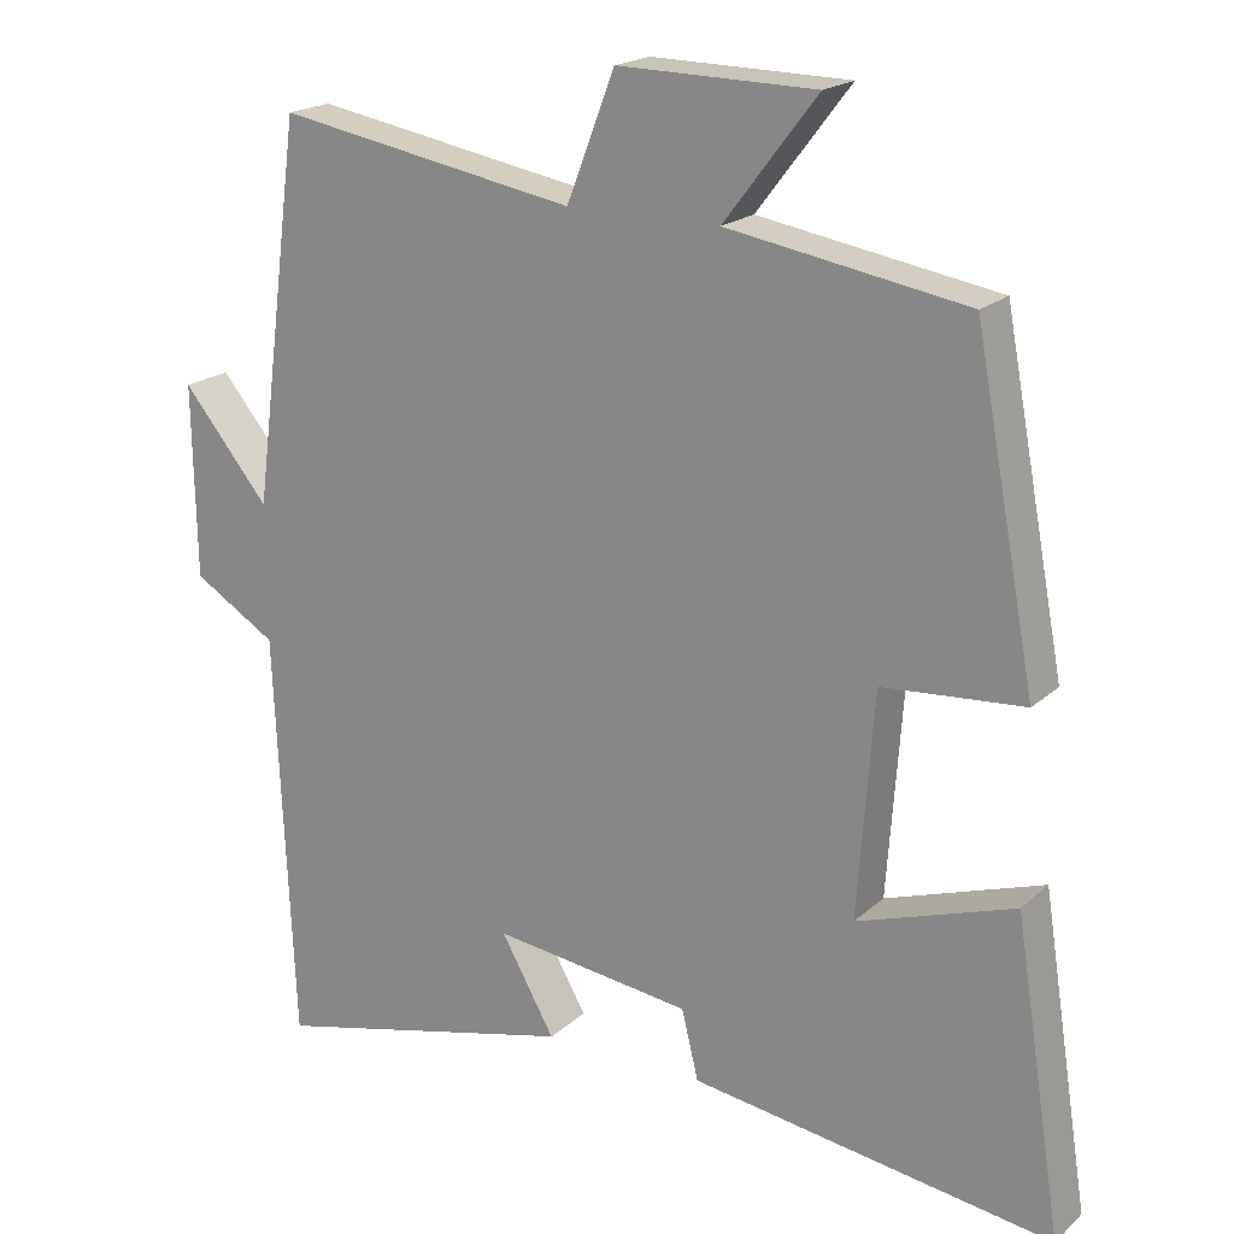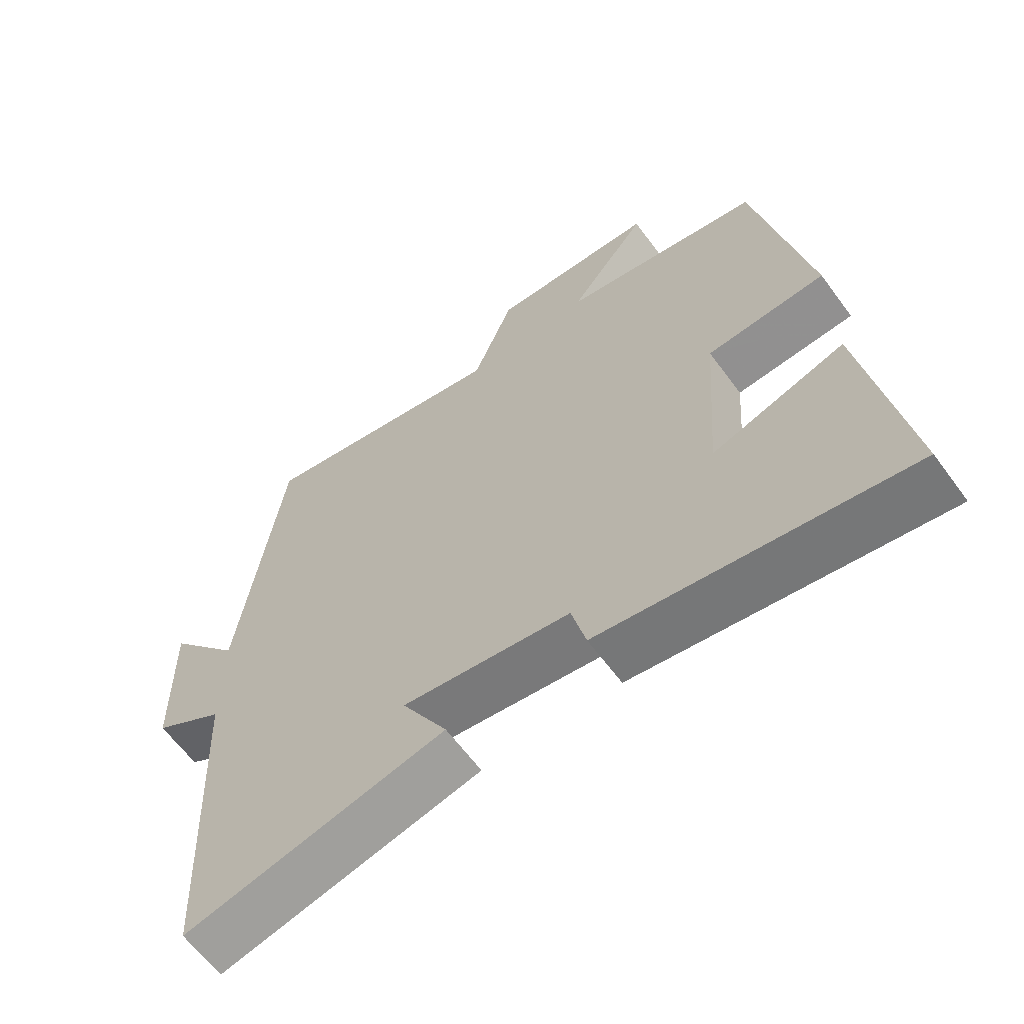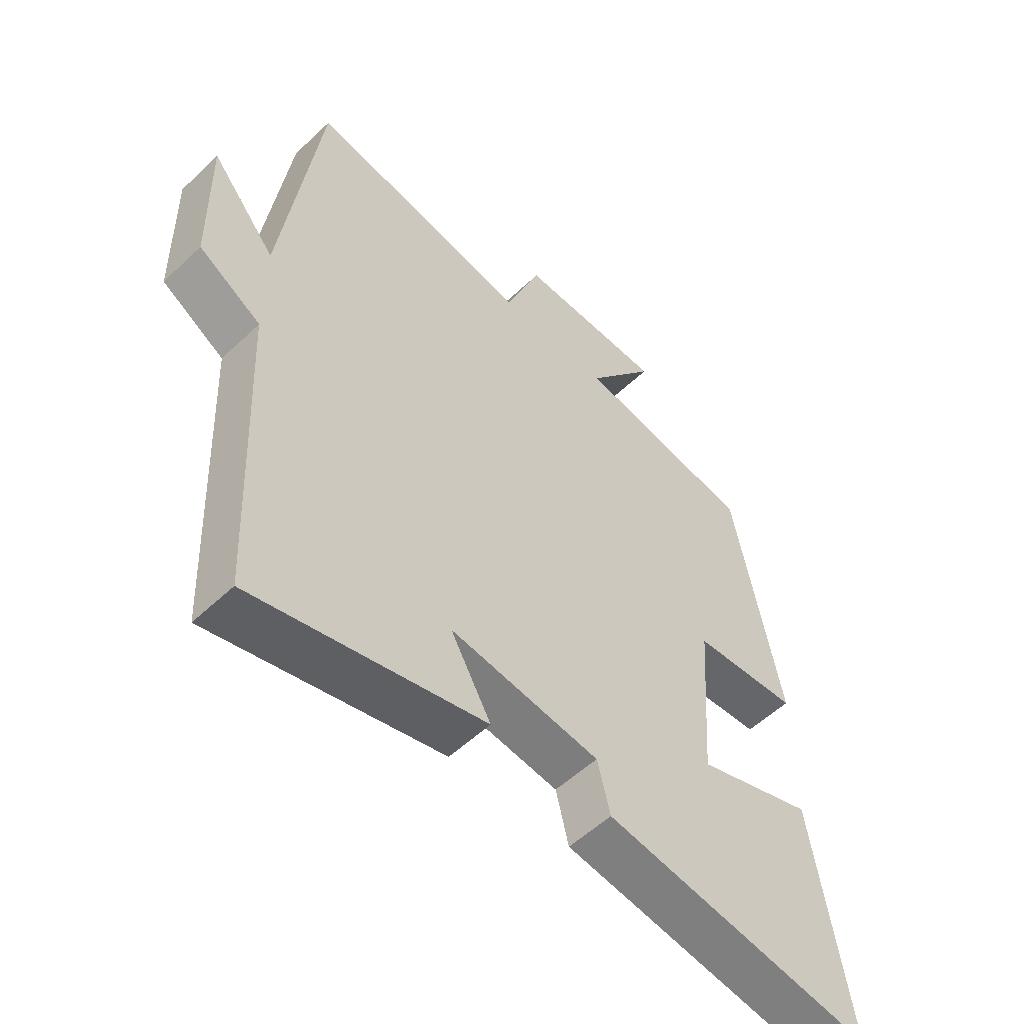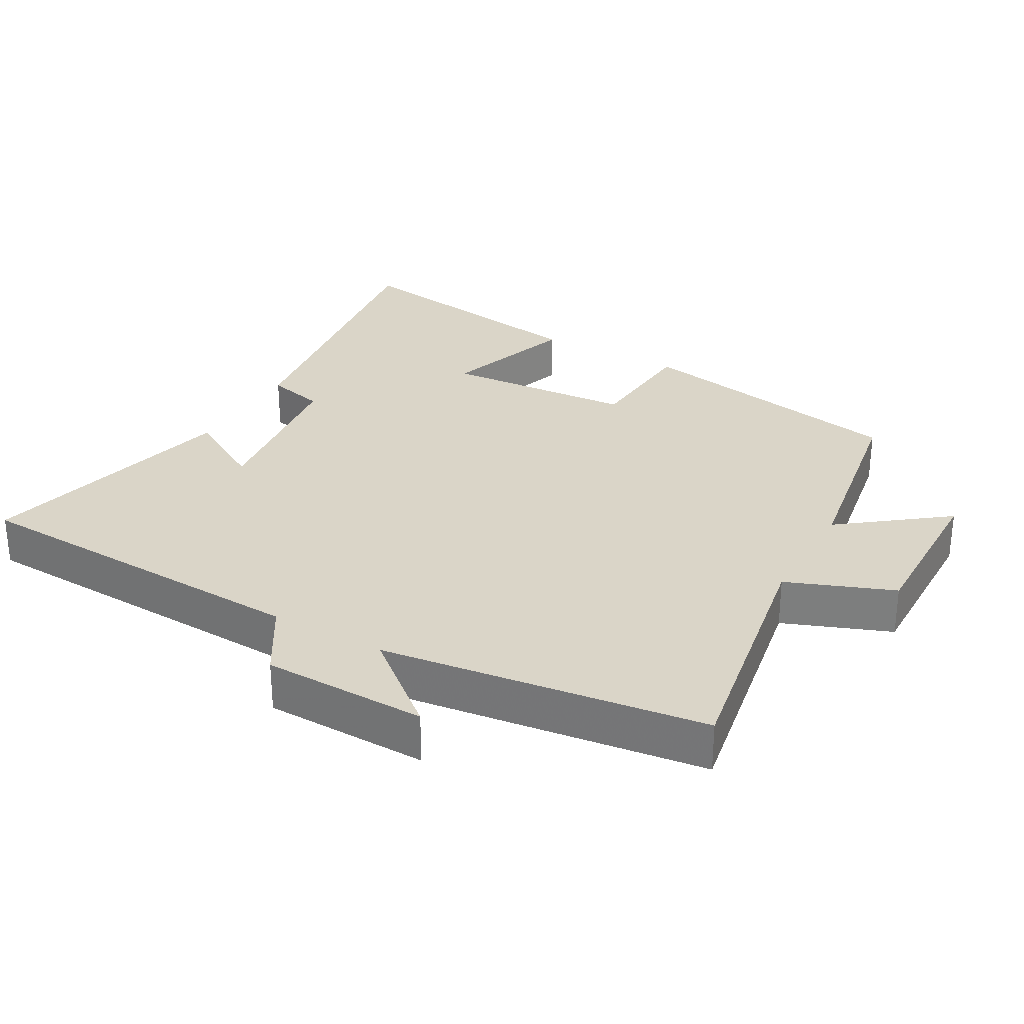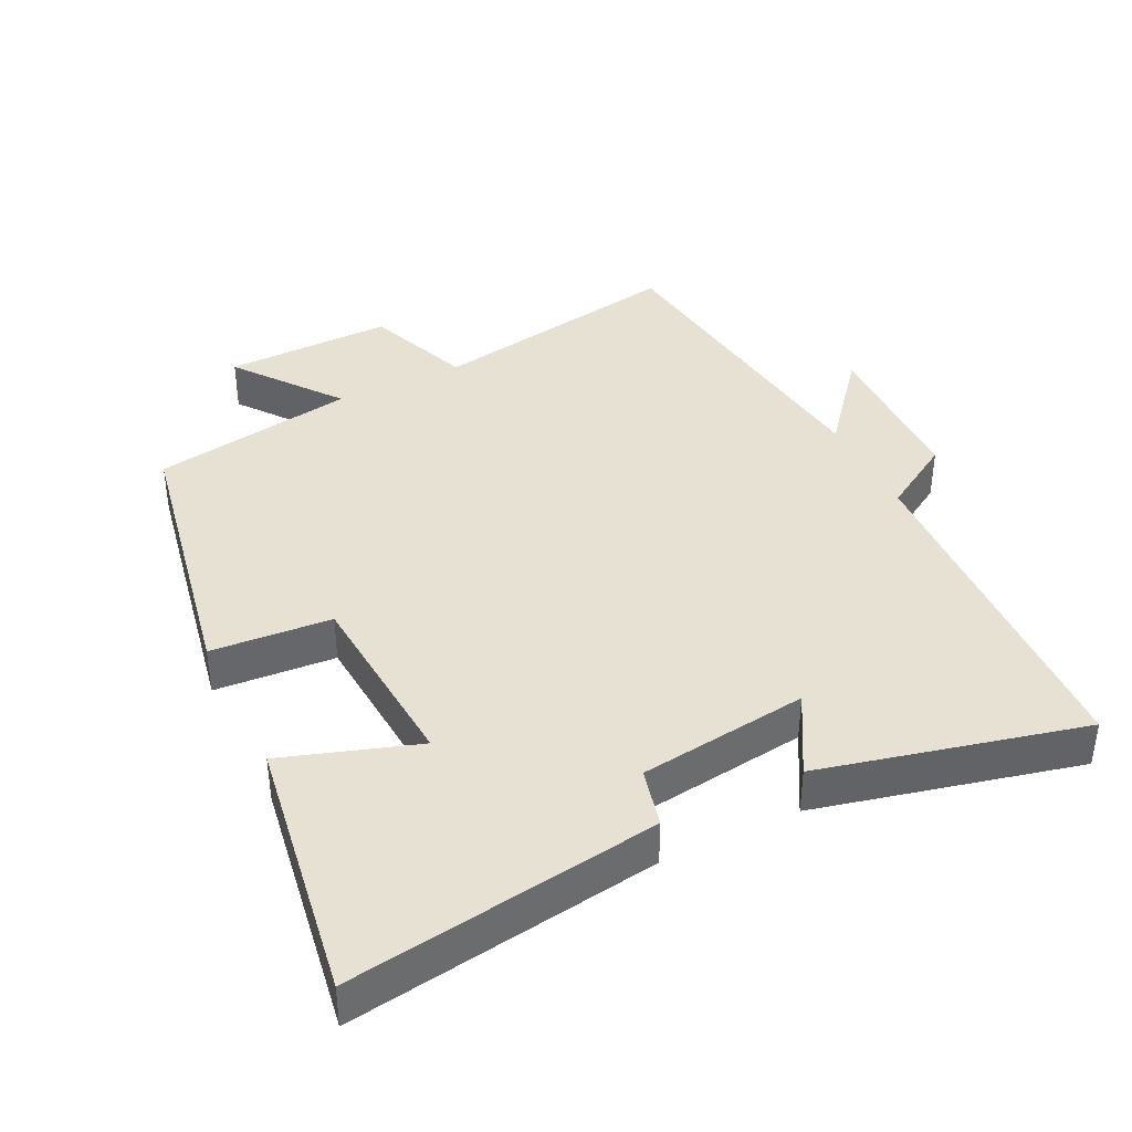
<metadata>
{"format":"obj","ext":"obj","renderer":"f3d","projection":"perspective","resolution":1024,"background":"white","views":[{"elev":19.5,"azim":32.4,"up":"+Z"},{"elev":-63.0,"azim":36.3,"up":"+Z"},{"elev":-54.7,"azim":-45.0,"up":"+Z"},{"elev":29.4,"azim":-60.5,"up":"+Y"},{"elev":39.5,"azim":153.9,"up":"+Y"}]}
</metadata>
<code>
v 0.423 0.07 0.45
v 0.5 0.07 0.043
v 0.324 0.07 0.03
v 0.304 0.07 -0.248
v 0.5 0.07 -0.183
v 0.56 0.07 -0.566
v 0.108 0.07 -0.5
v 0.087 0.07 -0.414
v -0.161 0.07 -0.382
v -0.094 0.07 -0.5
v -0.477 0.07 -0.592
v -0.5 0.07 -0.078
v -0.604 0.07 -0.015
v -0.608 0.07 0.225
v -0.5 0.07 0.094
v -0.438 0.07 0.566
v -0.065 0.07 0.5
v -0.005 0.07 0.655
v 0.241 0.07 0.651
v 0.125 0.07 0.5
v 0.423 0 0.45
v 0.5 0 0.043
v 0.324 0 0.03
v 0.304 0 -0.248
v 0.5 0 -0.183
v 0.56 0 -0.566
v 0.108 0 -0.5
v 0.087 0 -0.414
v -0.161 0 -0.382
v -0.094 0 -0.5
v -0.477 0 -0.592
v -0.5 0 -0.078
v -0.604 0 -0.015
v -0.608 0 0.225
v -0.5 0 0.094
v -0.438 0 0.566
v -0.065 0 0.5
v -0.005 0 0.655
v 0.241 0 0.651
v 0.125 0 0.5
f 17 18 19 20
f 17 20 1 2
f 15 16 17 2
f 12 13 14 15
f 9 10 11 12
f 8 9 12 15
f 5 6 7 8
f 4 5 8
f 3 4 8 15
f 2 3 15
f 40 39 38 37
f 22 21 40 37
f 22 37 36 35
f 35 34 33 32
f 32 31 30 29
f 35 32 29 28
f 28 27 26 25
f 28 25 24
f 35 28 24 23
f 35 23 22
f 1 21 22 2
f 2 22 23 3
f 3 23 24 4
f 4 24 25 5
f 5 25 26 6
f 6 26 27 7
f 7 27 28 8
f 8 28 29 9
f 9 29 30 10
f 10 30 31 11
f 11 31 32 12
f 12 32 33 13
f 13 33 34 14
f 14 34 35 15
f 15 35 36 16
f 16 36 37 17
f 17 37 38 18
f 18 38 39 19
f 19 39 40 20
f 20 40 21 1

</code>
